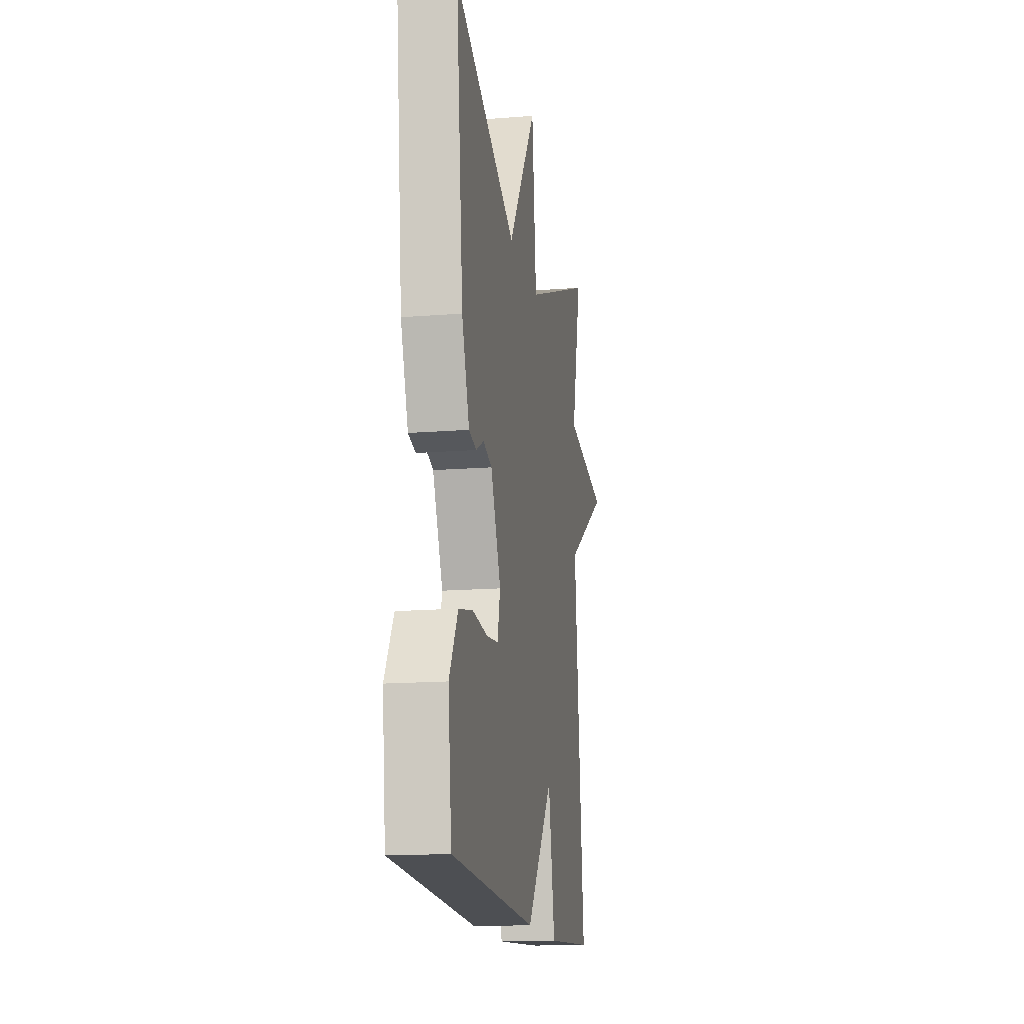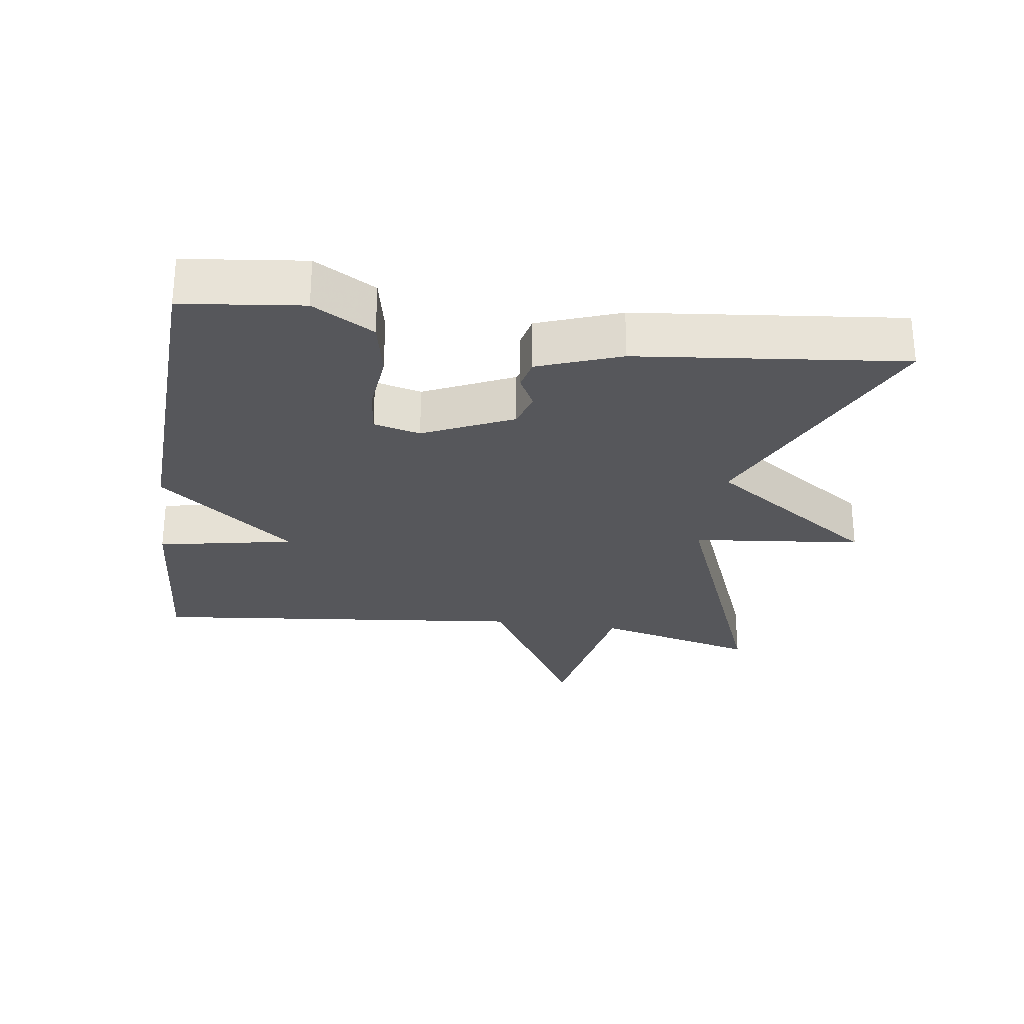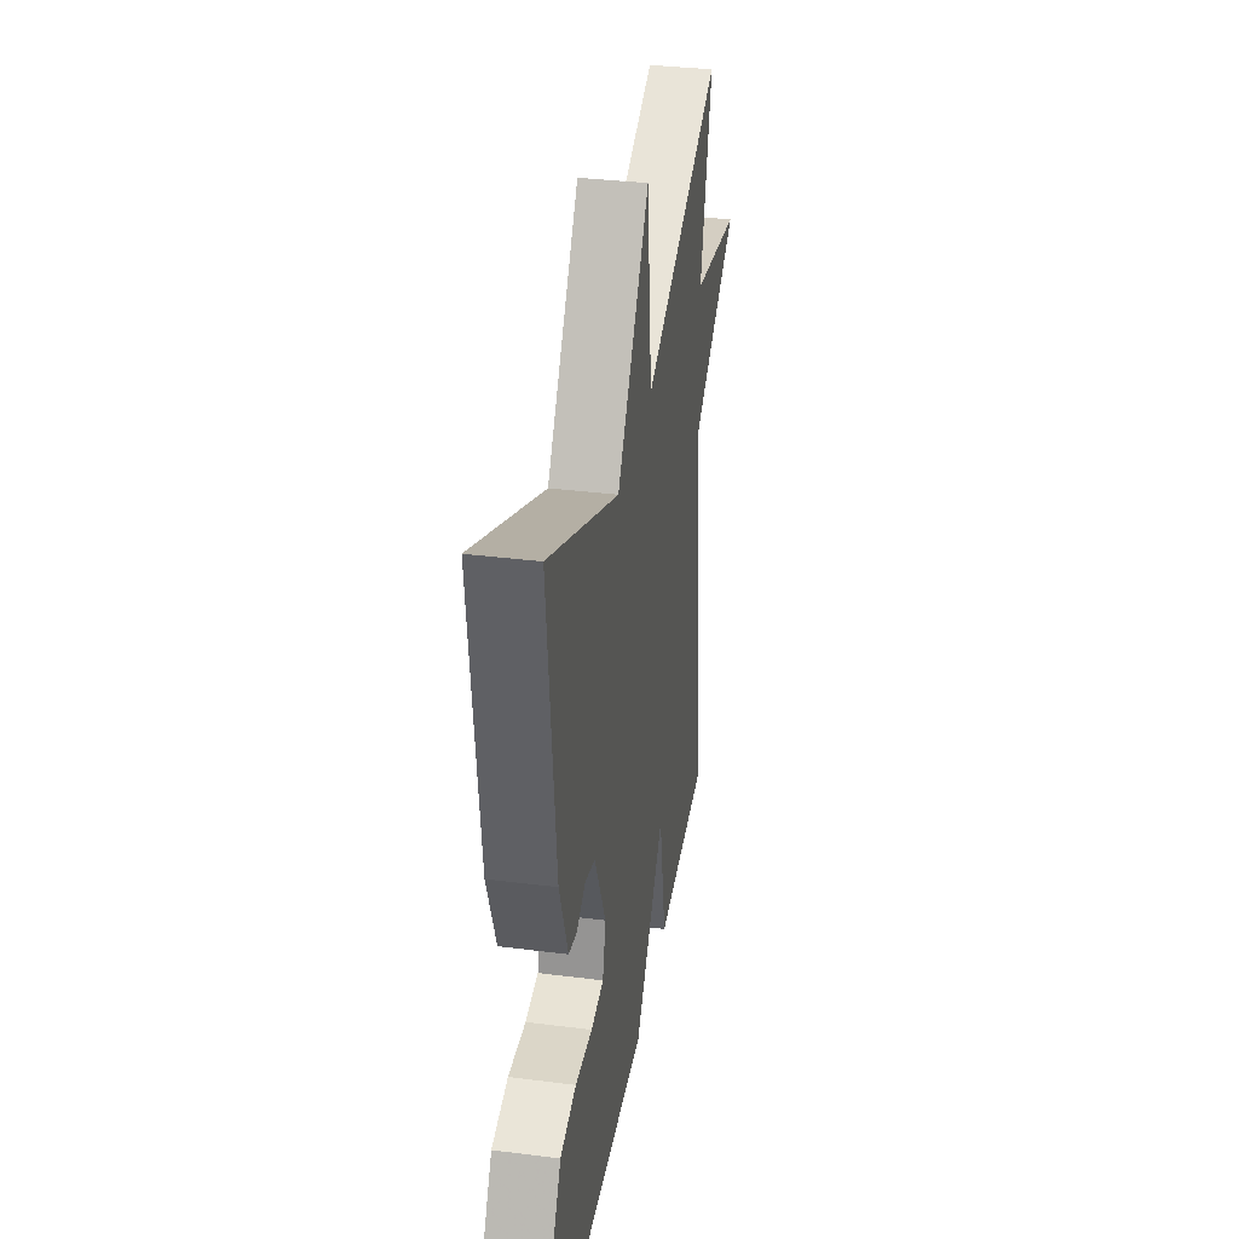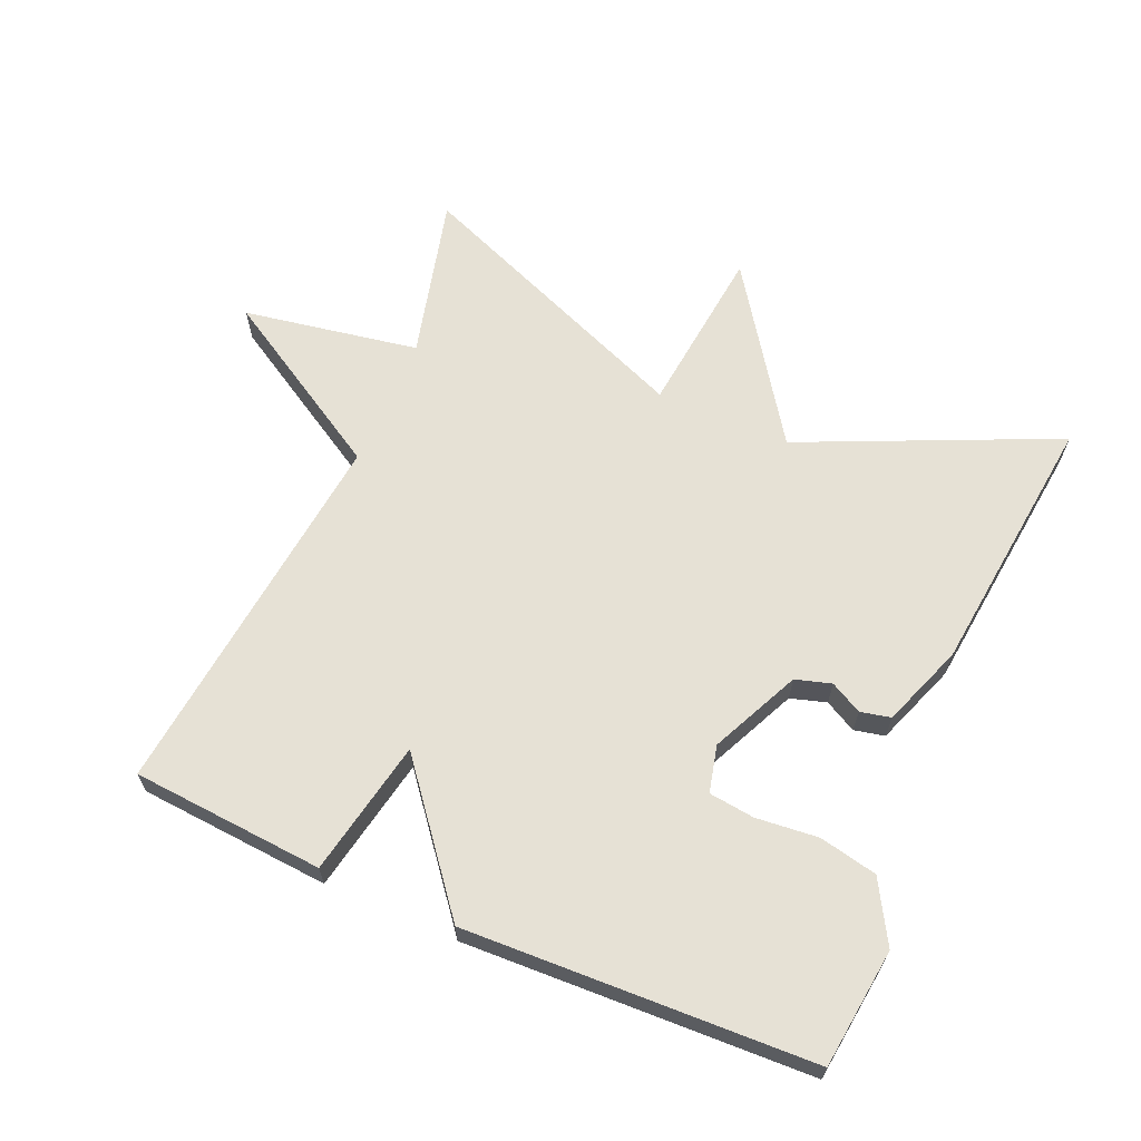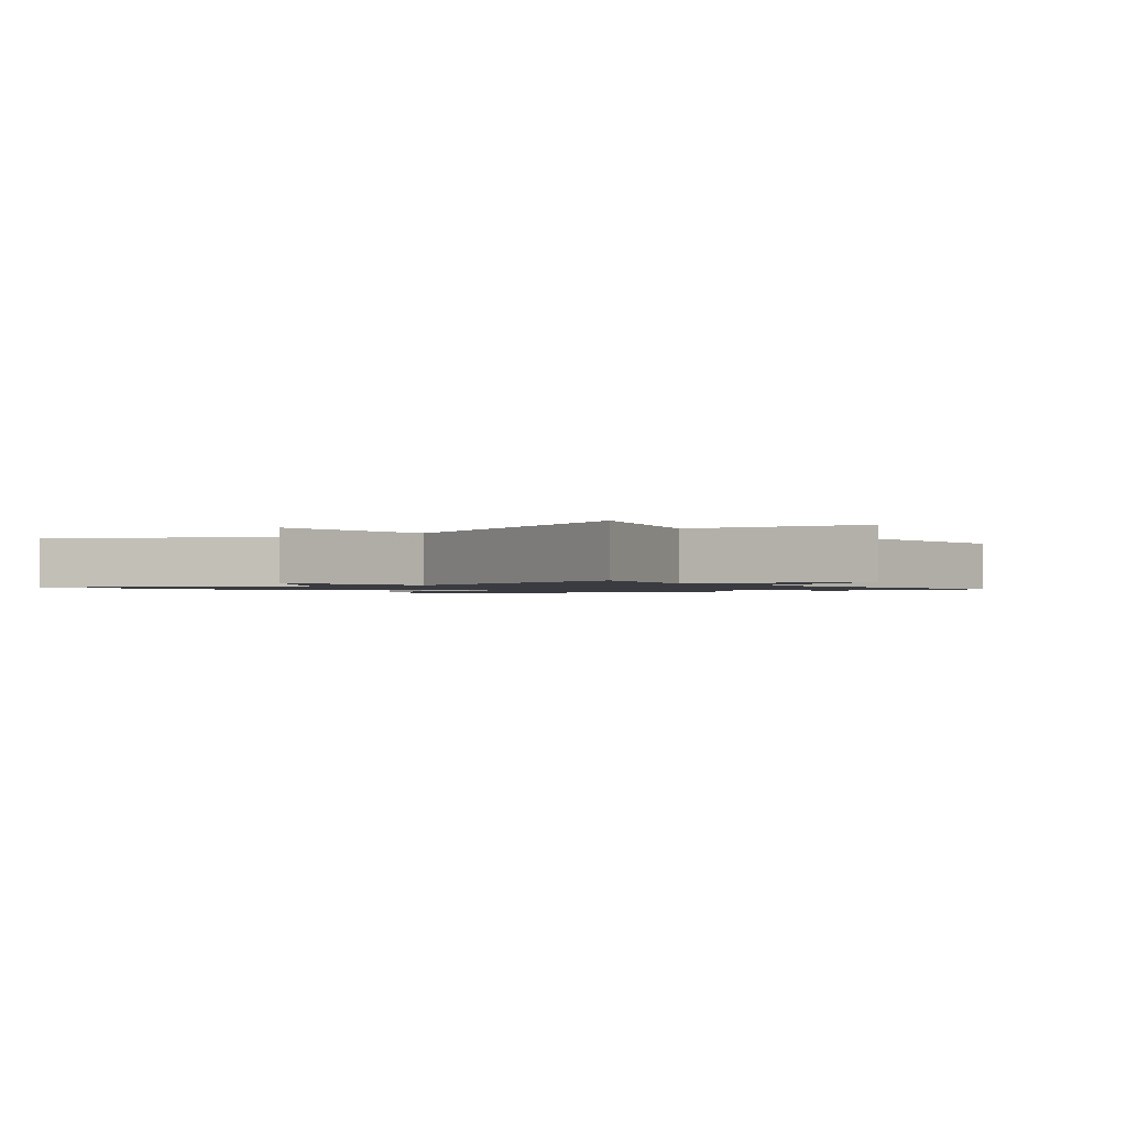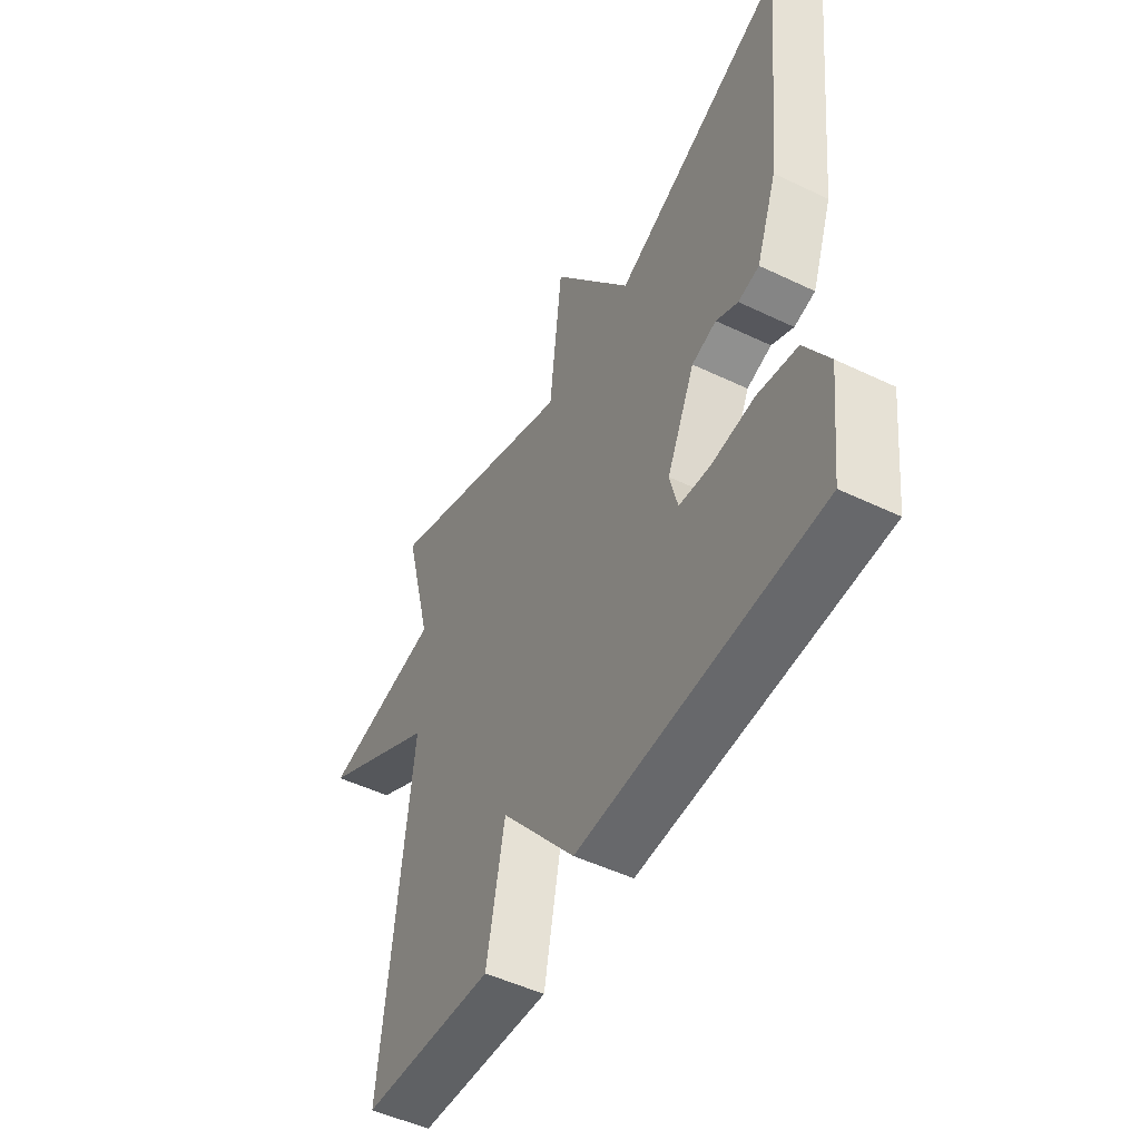
<metadata>
{"format":"obj","ext":"obj","renderer":"f3d","projection":"perspective","resolution":1024,"background":"white","views":[{"elev":-15.6,"azim":-80.5,"up":"+Z"},{"elev":-27.2,"azim":-98.2,"up":"+Y"},{"elev":35.0,"azim":-80.4,"up":"+Z"},{"elev":64.7,"azim":-156.5,"up":"+Y"},{"elev":-1.4,"azim":36.2,"up":"+Y"},{"elev":-50.2,"azim":-117.7,"up":"+Z"}]}
</metadata>
<code>
v -0.5 0.07 0.5
v -0.124 0.07 0.33
v 0.049 0.07 0.581
v 0.076 0.07 0.33
v 0.5 0.07 0.5
v 0.439 0.07 0.259
v 0.699 0.07 0.213
v 0.439 0.07 0.059
v 0.5 0.07 -0.5
v 0.215 0.07 -0.521
v 0.176 0.07 -0.32
v 0.015 0.07 -0.521
v -0.5 0.07 -0.5
v -0.521 0.07 -0.323
v -0.469 0.07 -0.233
v -0.383 0.07 -0.215
v -0.291 0.07 -0.224
v -0.223 0.07 -0.216
v -0.206 0.07 -0.147
v -0.267 0.07 -0.015
v -0.32 0.07 0.001
v -0.367 0.07 -0.024
v -0.412 0.07 -0.014
v -0.457 0.07 0.108
v -0.5 0 0.5
v -0.124 0 0.33
v 0.049 0 0.581
v 0.076 0 0.33
v 0.5 0 0.5
v 0.439 0 0.259
v 0.699 0 0.213
v 0.439 0 0.059
v 0.5 0 -0.5
v 0.215 0 -0.521
v 0.176 0 -0.32
v 0.015 0 -0.521
v -0.5 0 -0.5
v -0.521 0 -0.323
v -0.469 0 -0.233
v -0.383 0 -0.215
v -0.291 0 -0.224
v -0.223 0 -0.216
v -0.206 0 -0.147
v -0.267 0 -0.015
v -0.32 0 0.001
v -0.367 0 -0.024
v -0.412 0 -0.014
v -0.457 0 0.108
f 24 1 2
f 23 24 2
f 22 23 2
f 21 22 2
f 2 3 4
f 21 2 4
f 20 21 4
f 4 5 6
f 20 4 6
f 19 20 6
f 6 7 8
f 19 6 8
f 18 19 8
f 15 16 17
f 14 15 17
f 13 14 17
f 12 13 17
f 11 12 17
f 11 17 18
f 8 9 10 11
f 8 11 18
f 26 25 48
f 26 48 47
f 26 47 46
f 26 46 45
f 28 27 26
f 28 26 45
f 28 45 44
f 30 29 28
f 30 28 44
f 30 44 43
f 32 31 30
f 32 30 43
f 32 43 42
f 41 40 39
f 41 39 38
f 41 38 37
f 41 37 36
f 41 36 35
f 42 41 35
f 35 34 33 32
f 42 35 32
f 1 25 26 2
f 2 26 27 3
f 3 27 28 4
f 4 28 29 5
f 5 29 30 6
f 6 30 31 7
f 7 31 32 8
f 8 32 33 9
f 9 33 34 10
f 10 34 35 11
f 11 35 36 12
f 12 36 37 13
f 13 37 38 14
f 14 38 39 15
f 15 39 40 16
f 16 40 41 17
f 17 41 42 18
f 18 42 43 19
f 19 43 44 20
f 20 44 45 21
f 21 45 46 22
f 22 46 47 23
f 23 47 48 24
f 24 48 25 1

</code>
